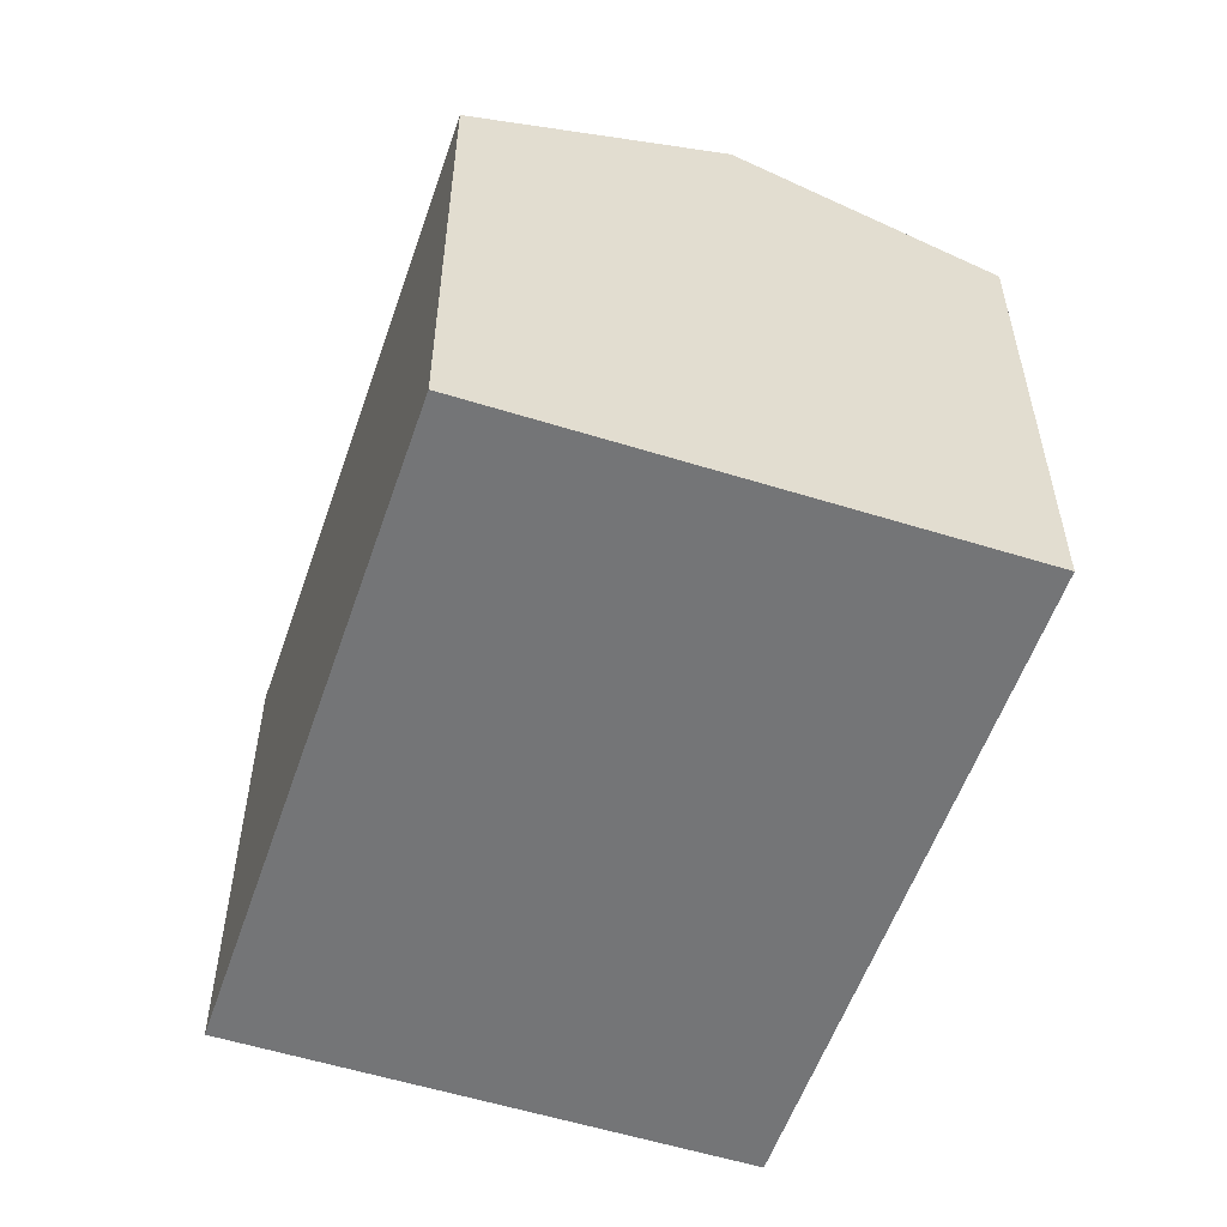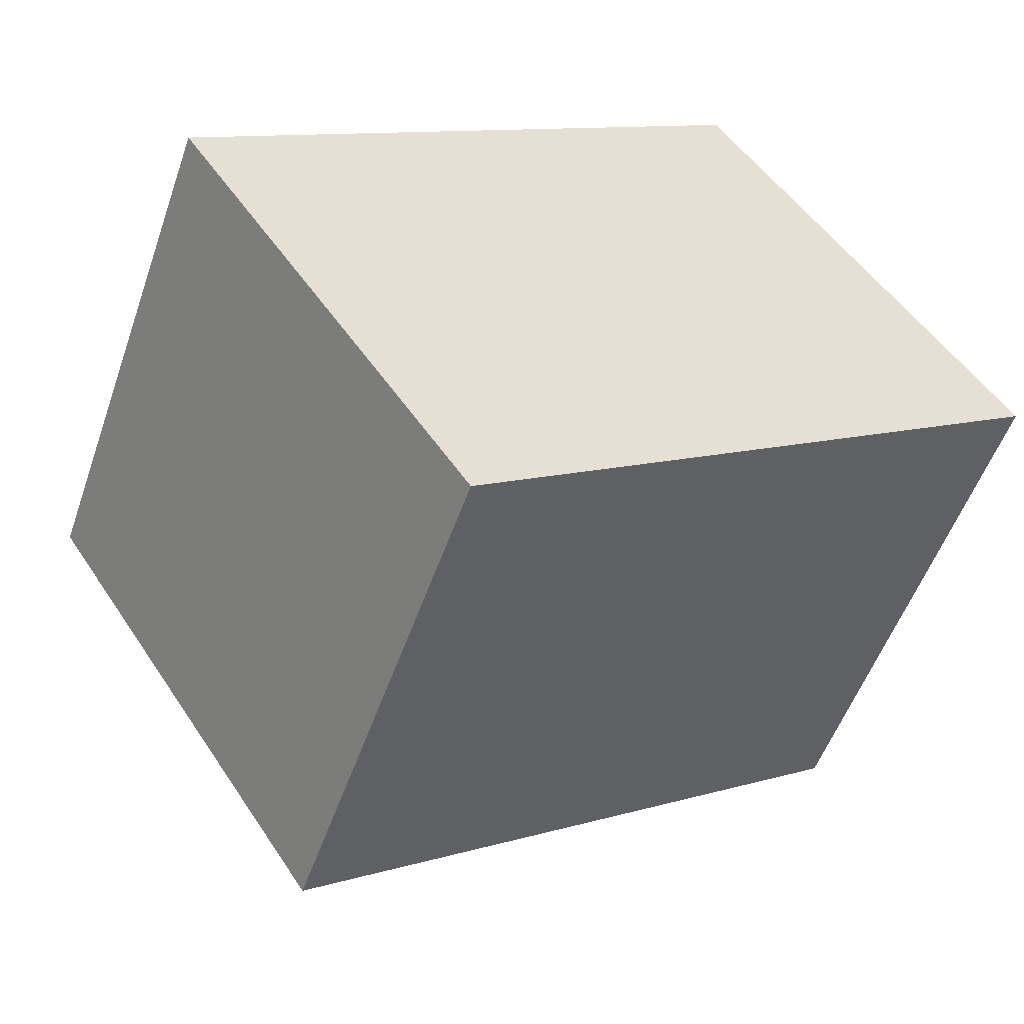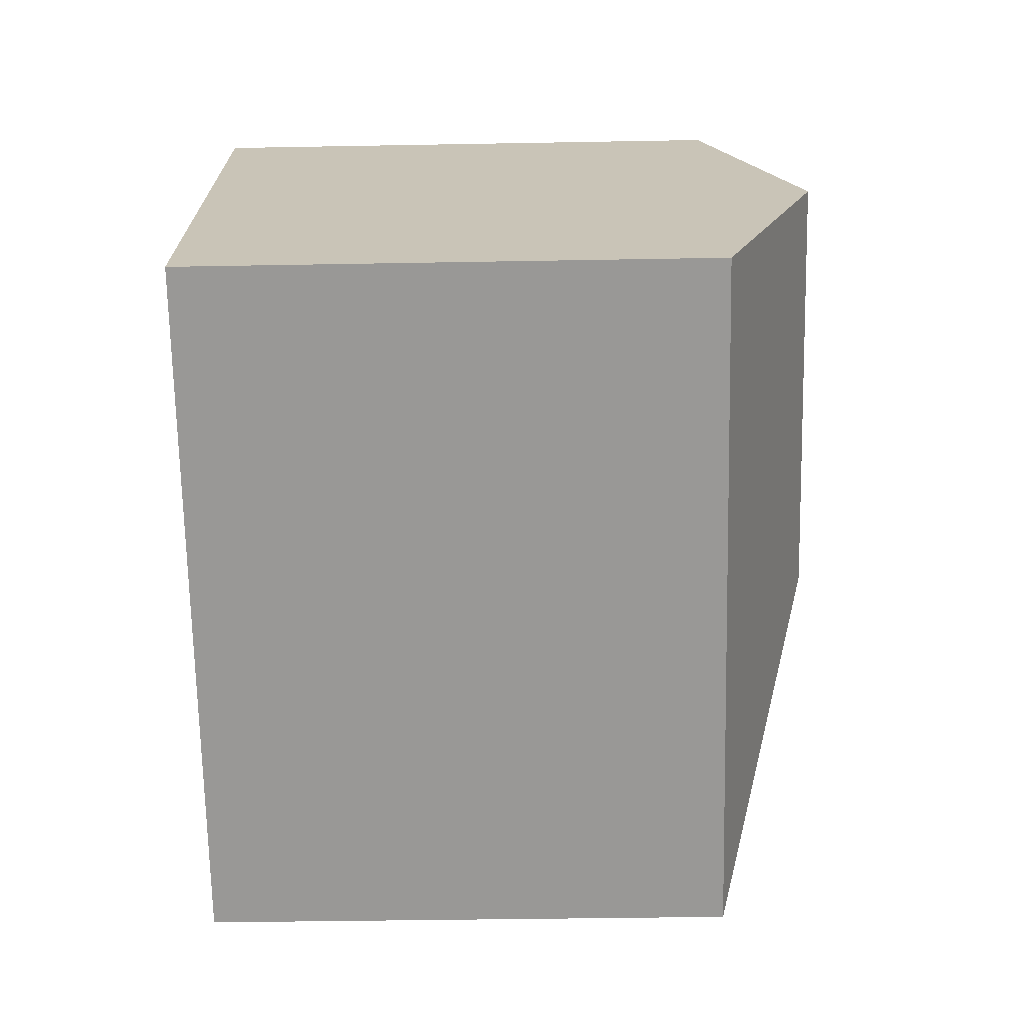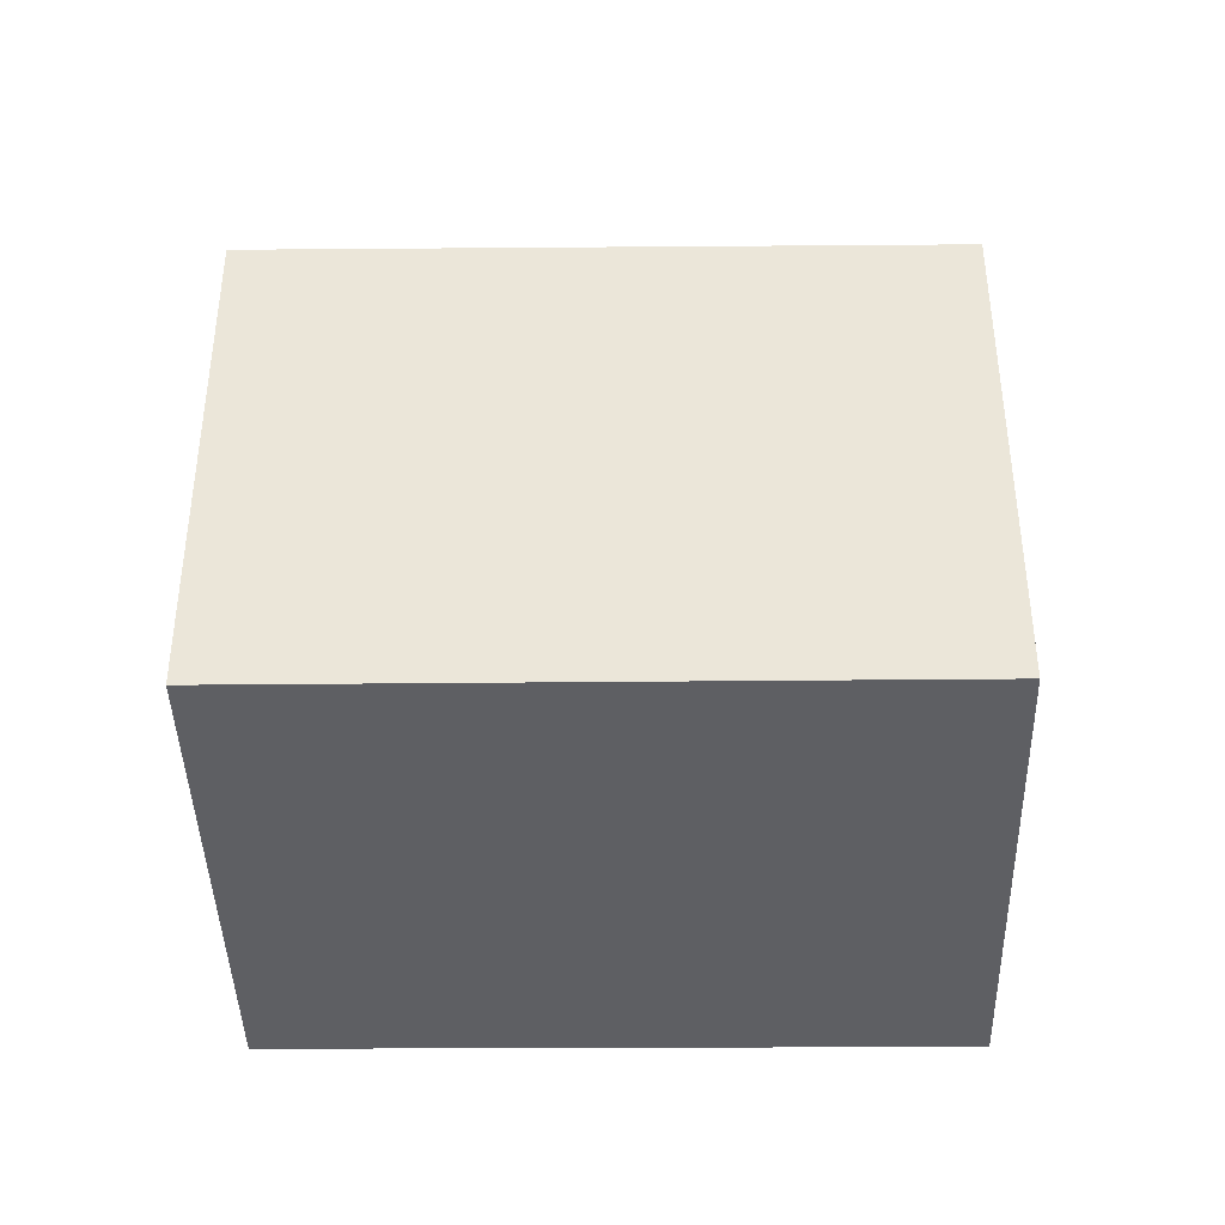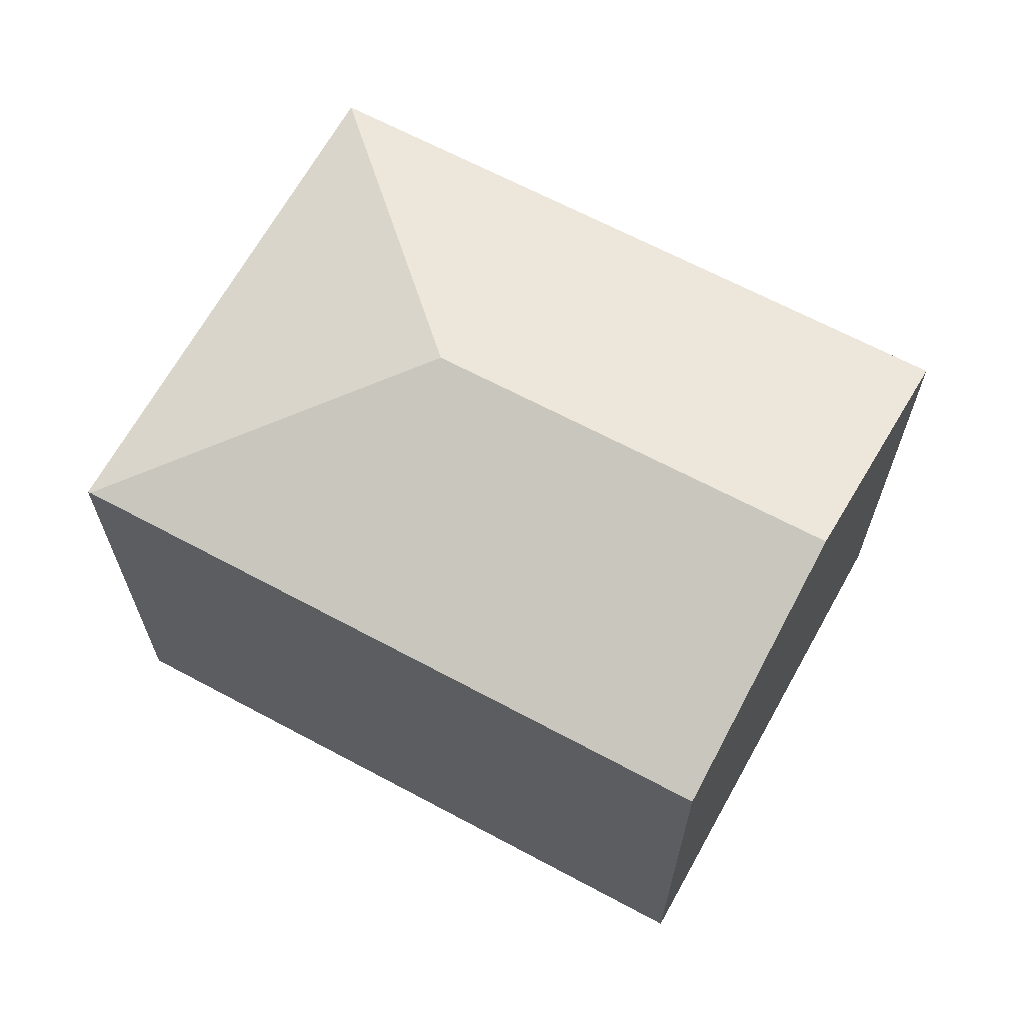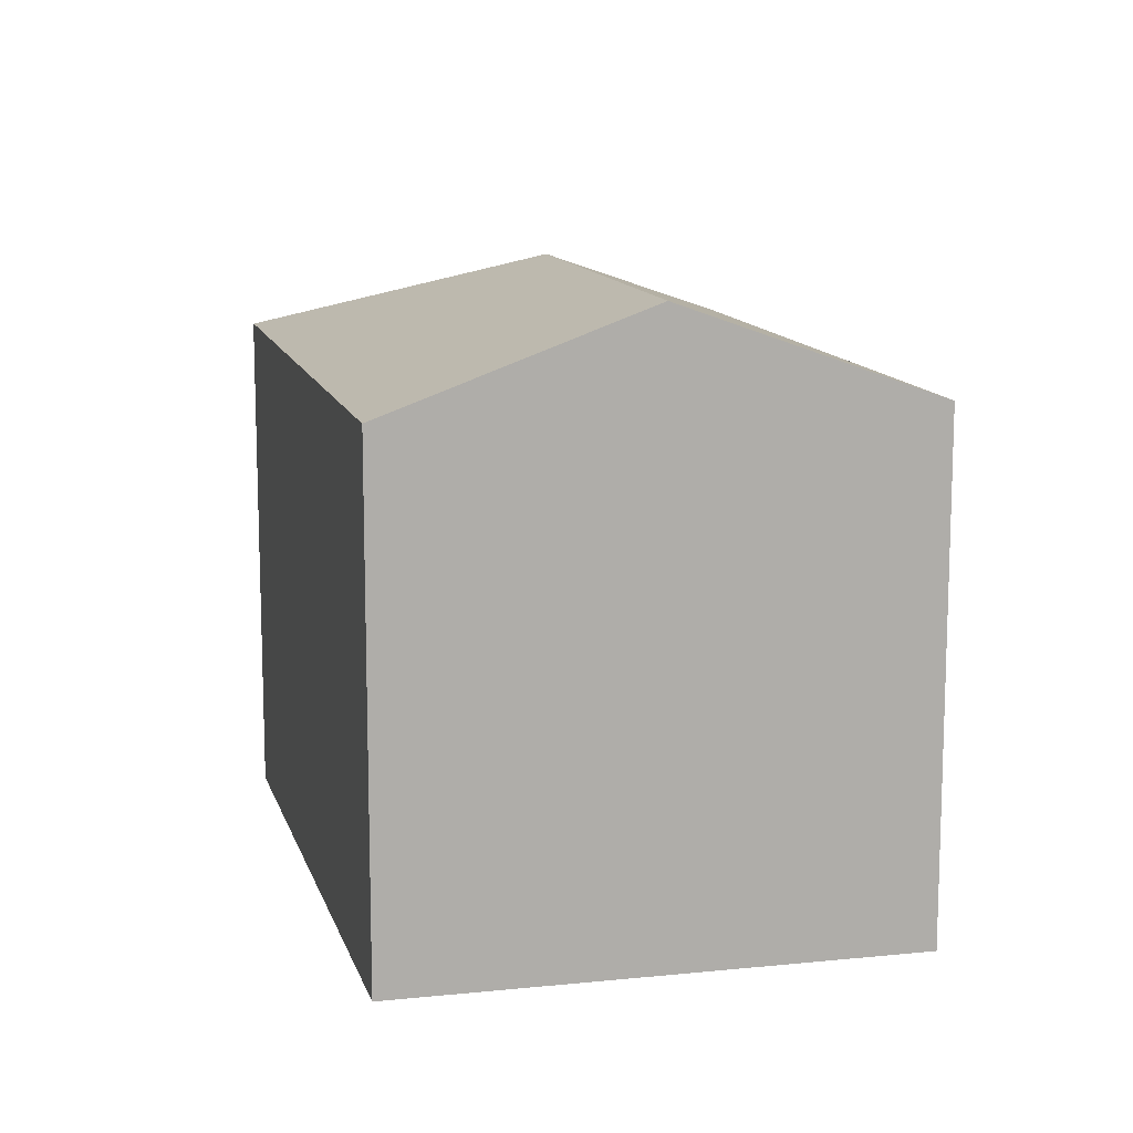
<metadata>
{"format":"obj","ext":"obj","renderer":"f3d","projection":"perspective","resolution":1024,"background":"white","views":[{"elev":-56.5,"azim":38.0,"up":"+Y"},{"elev":-52.8,"azim":-19.0,"up":"+Z"},{"elev":-35.8,"azim":91.4,"up":"+Z"},{"elev":-41.5,"azim":-32.5,"up":"+Y"},{"elev":67.0,"azim":-4.9,"up":"+Y"},{"elev":12.5,"azim":42.5,"up":"+Y"}]}
</metadata>
<code>
v  3.003 4.989 -0.598
v  4.692 4.206 3.065
v  5.902 4.989 1.272
v  0.021 4.218 0.014
v  2.395 4.207 -3.554
v  7.108 4.208 -0.515
v  0 4.209 2.577e-16
v  0 0 0
v  4.692 -1.877e-16 3.065
v  0.021 -8.573e-19 0.014
v  7.108 3.153e-17 -0.515
v  5.902 -7.789e-17 1.272
v  2.395 2.176e-16 -3.554
g defaultobject
f 1 2 3
f 2 1 4
f 5 3 6
f 3 5 1
f 4 5 7
f 5 4 1
f 7 2 4
f 2 7 8
f 2 8 9
f 9 8 10
f 9 3 2
f 3 9 6
f 6 9 11
f 11 9 12
f 11 5 6
f 5 11 13
f 5 8 7
f 8 5 13
f 8 9 10
f 9 8 13
f 9 13 12
f 12 13 11

</code>
